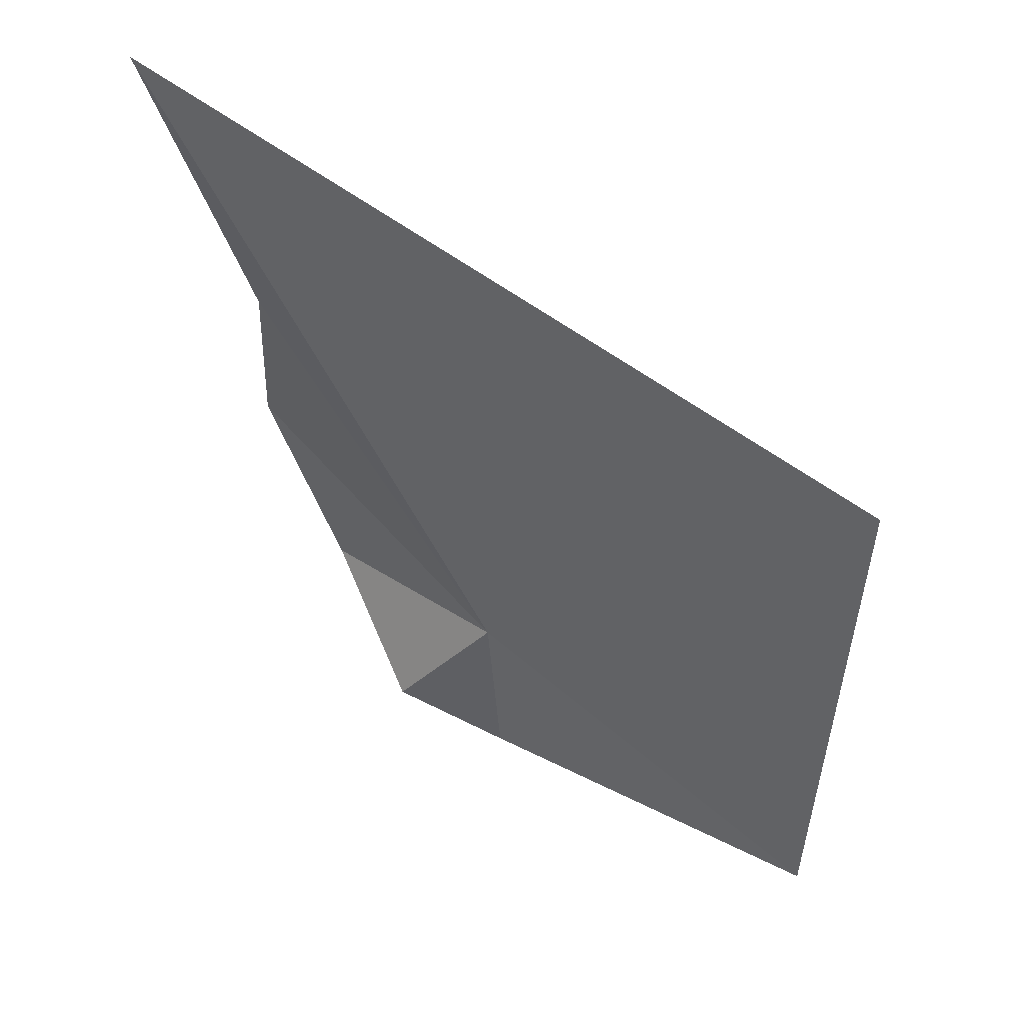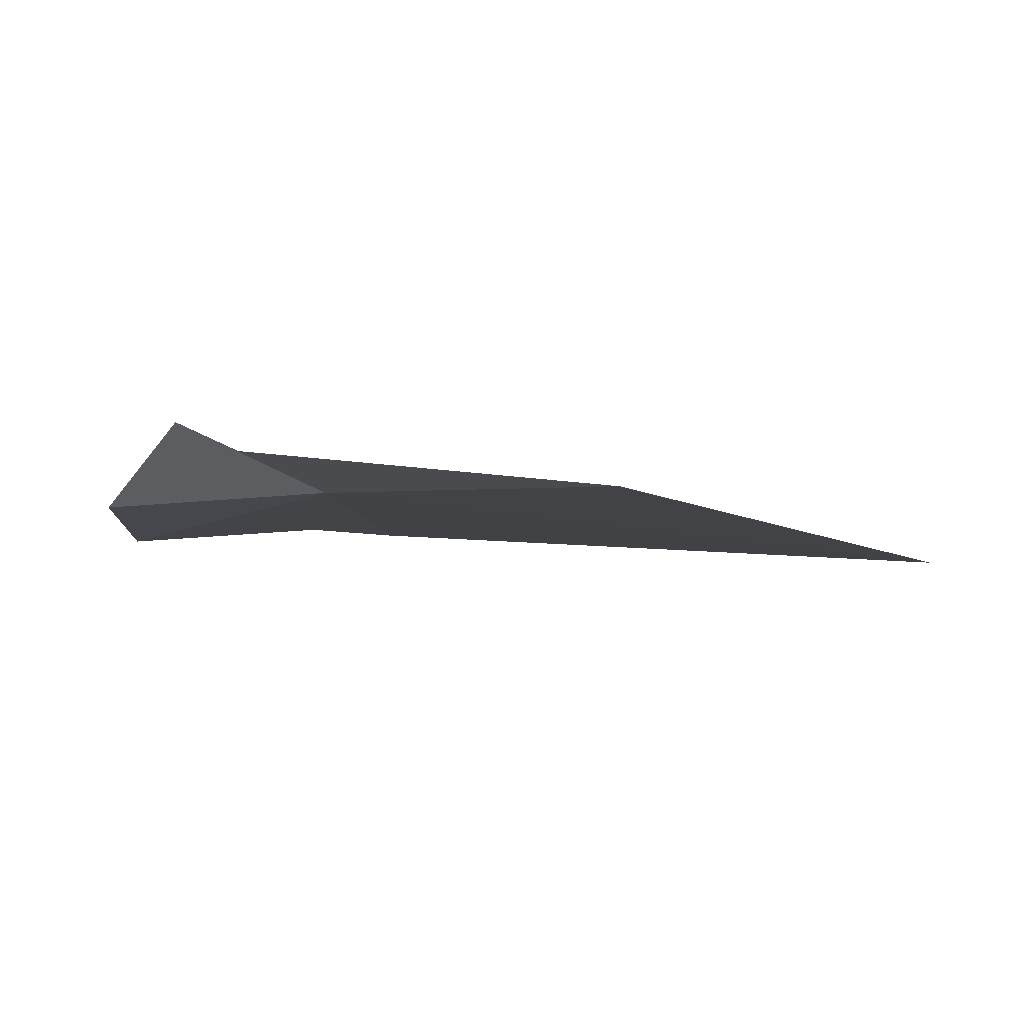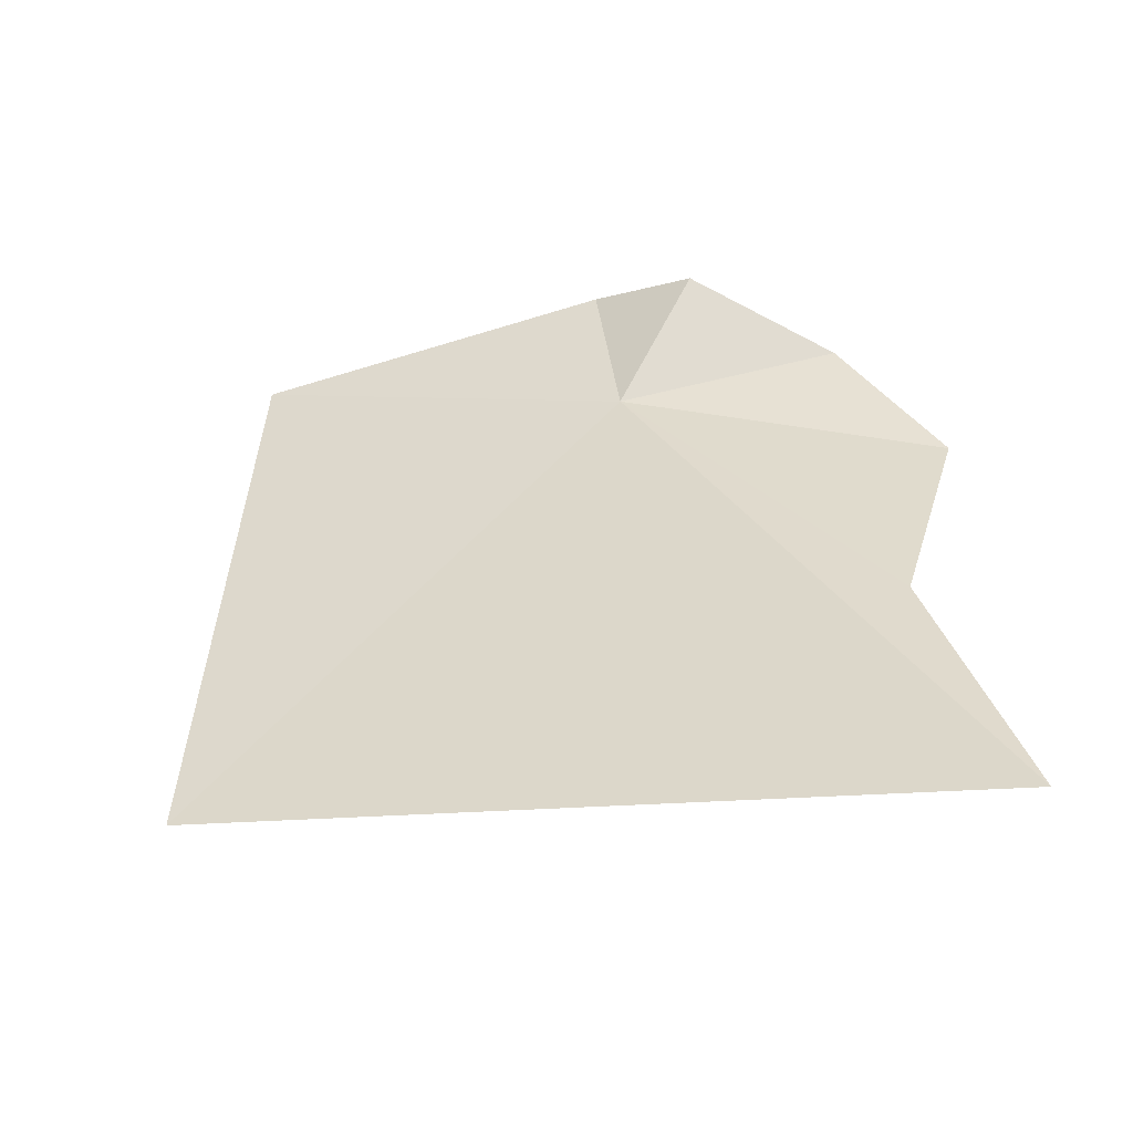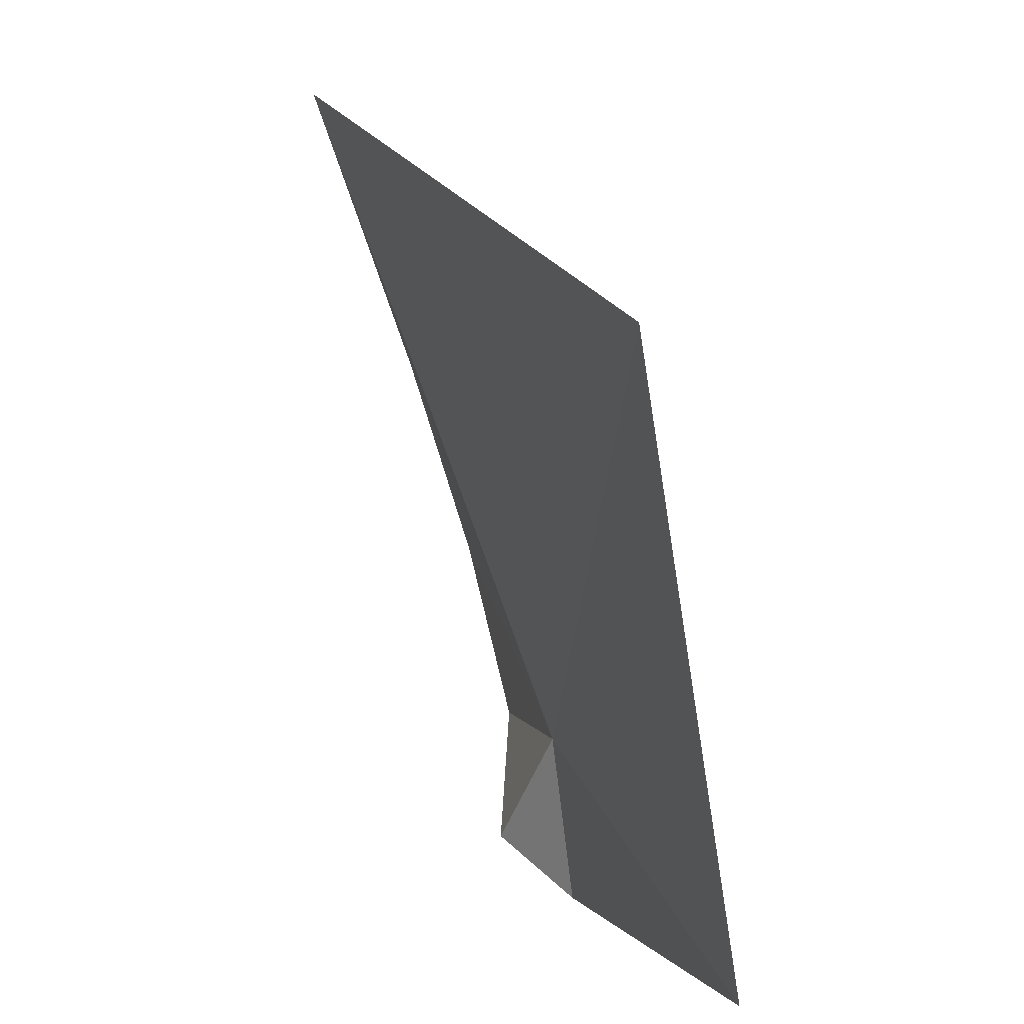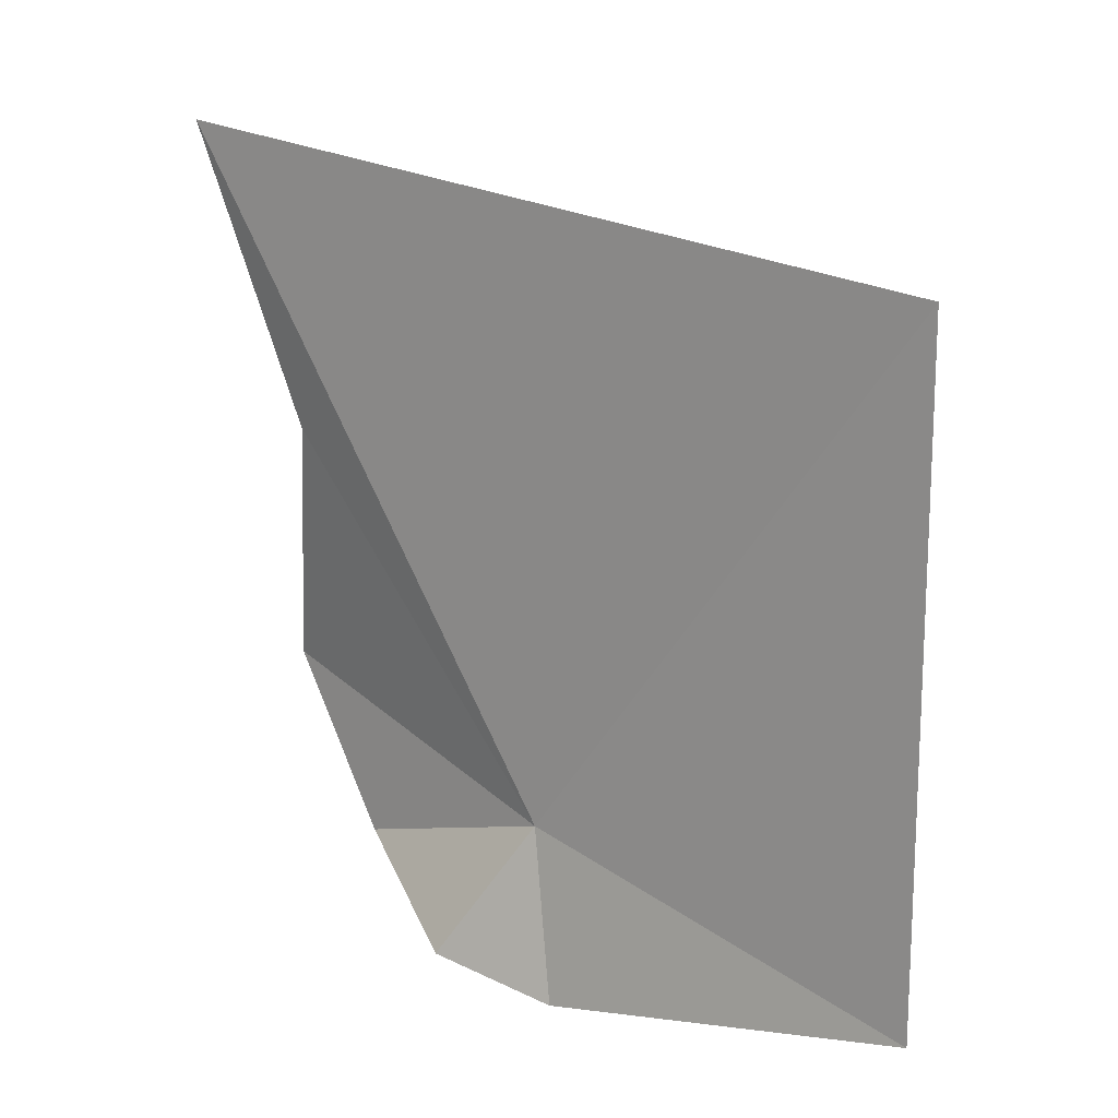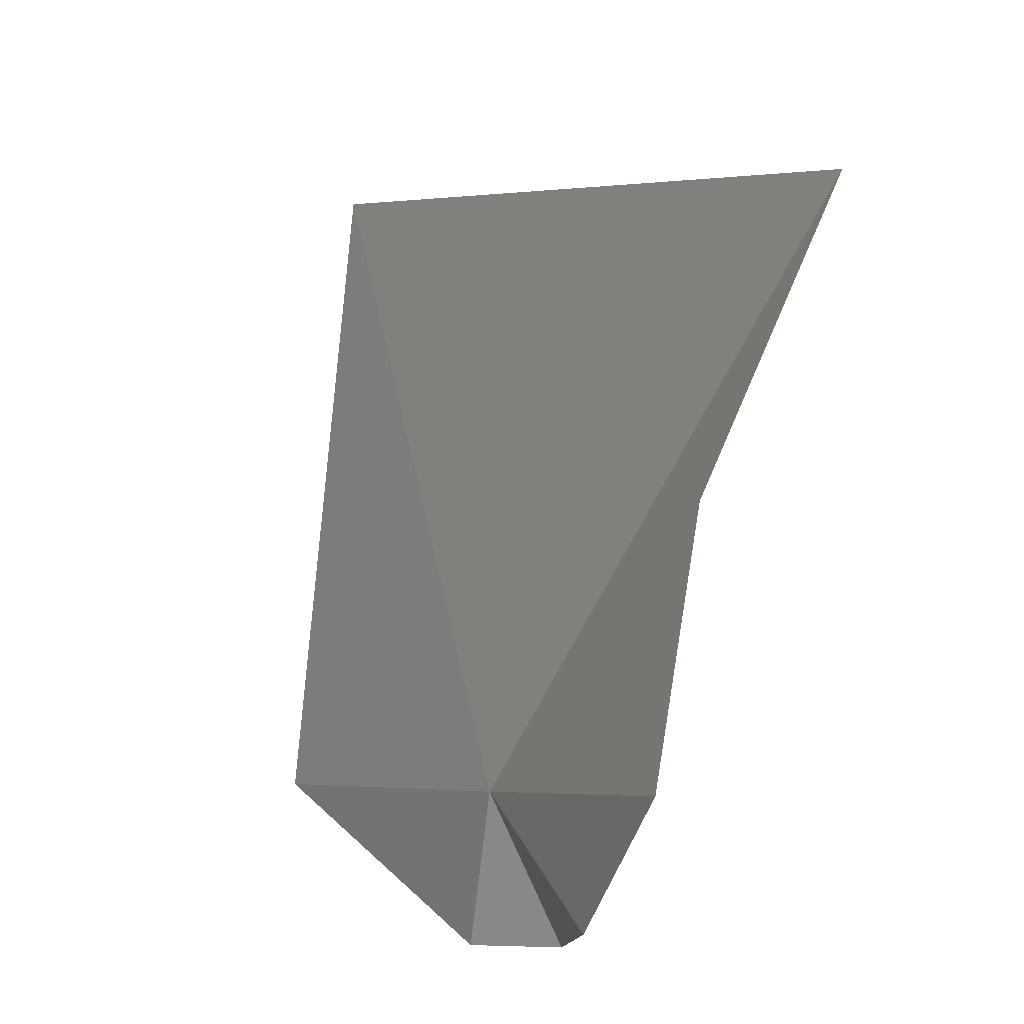
<metadata>
{"format":"obj","ext":"obj","renderer":"f3d","projection":"perspective","resolution":1024,"background":"white","views":[{"elev":37.0,"azim":47.8,"up":"+Y"},{"elev":-21.6,"azim":21.2,"up":"+Z"},{"elev":52.9,"azim":170.0,"up":"+Z"},{"elev":6.3,"azim":81.9,"up":"+Y"},{"elev":-1.1,"azim":49.6,"up":"+Y"},{"elev":24.2,"azim":-108.4,"up":"+Y"}]}
</metadata>
<code>
v 10.84 32.37 25.09
v 10.68 32.17 25.16
v 10.45 32.34 25.11
v 10.83 32.09 25.05
v 10.34 32.64 25.17
v 10.46 33.48 25.46
v 11.69 33.11 25.11
v 10.51 33 25.3
v 11.44 32.09 24.9
f 1 3 2
f 1 2 4
f 1 5 3
f 1 7 6
f 1 6 8
f 1 4 9
f 1 9 7
f 1 8 5

</code>
